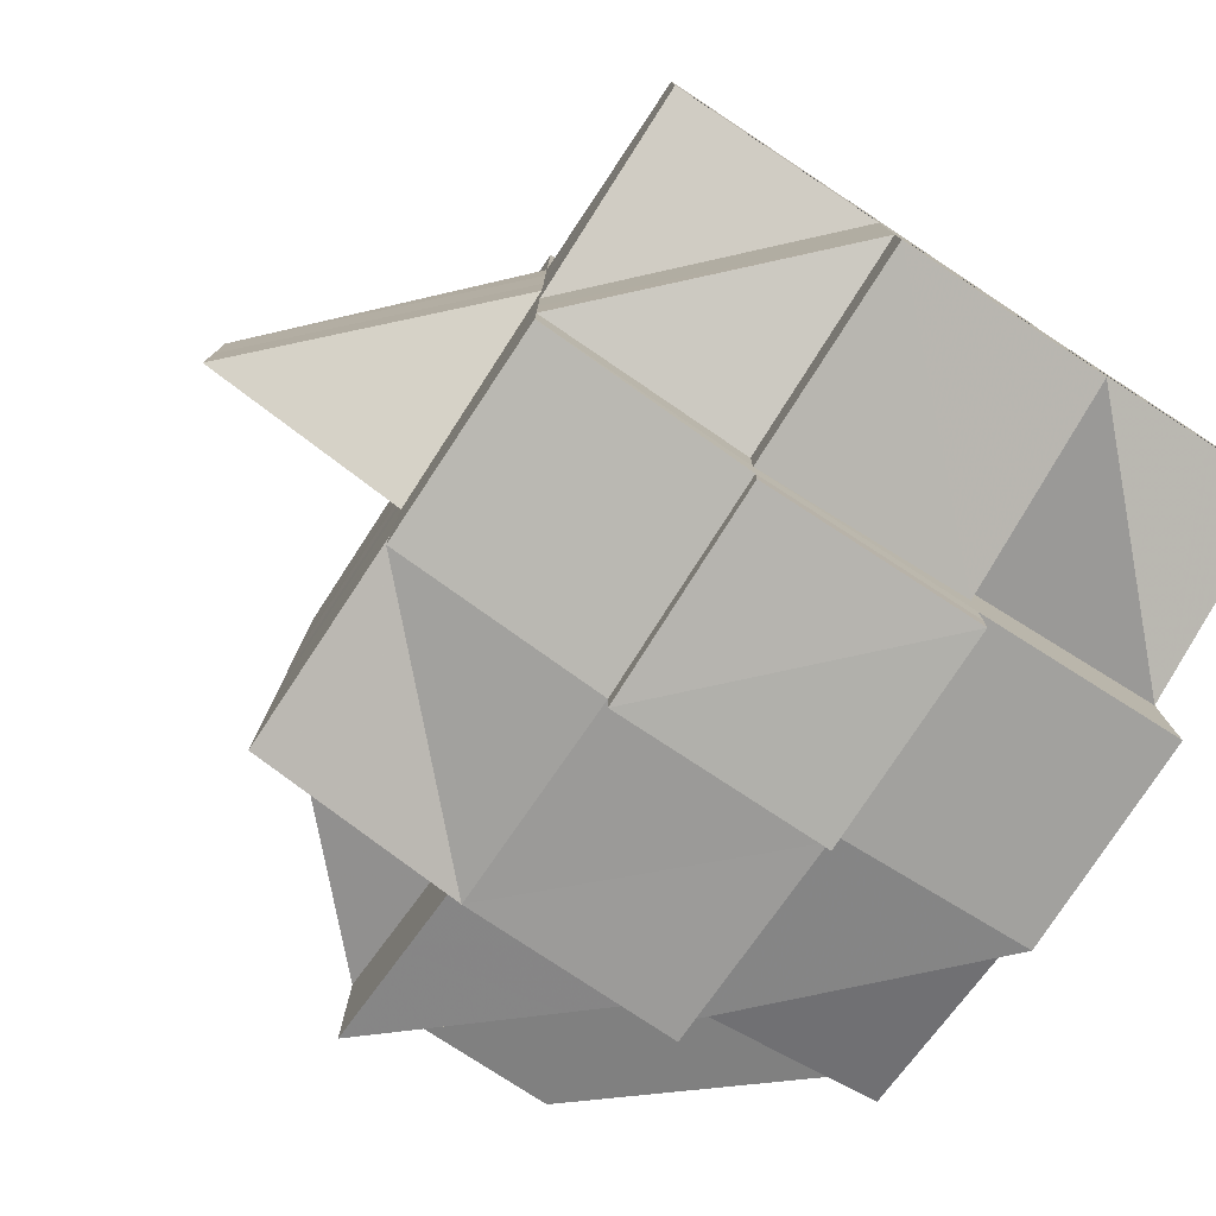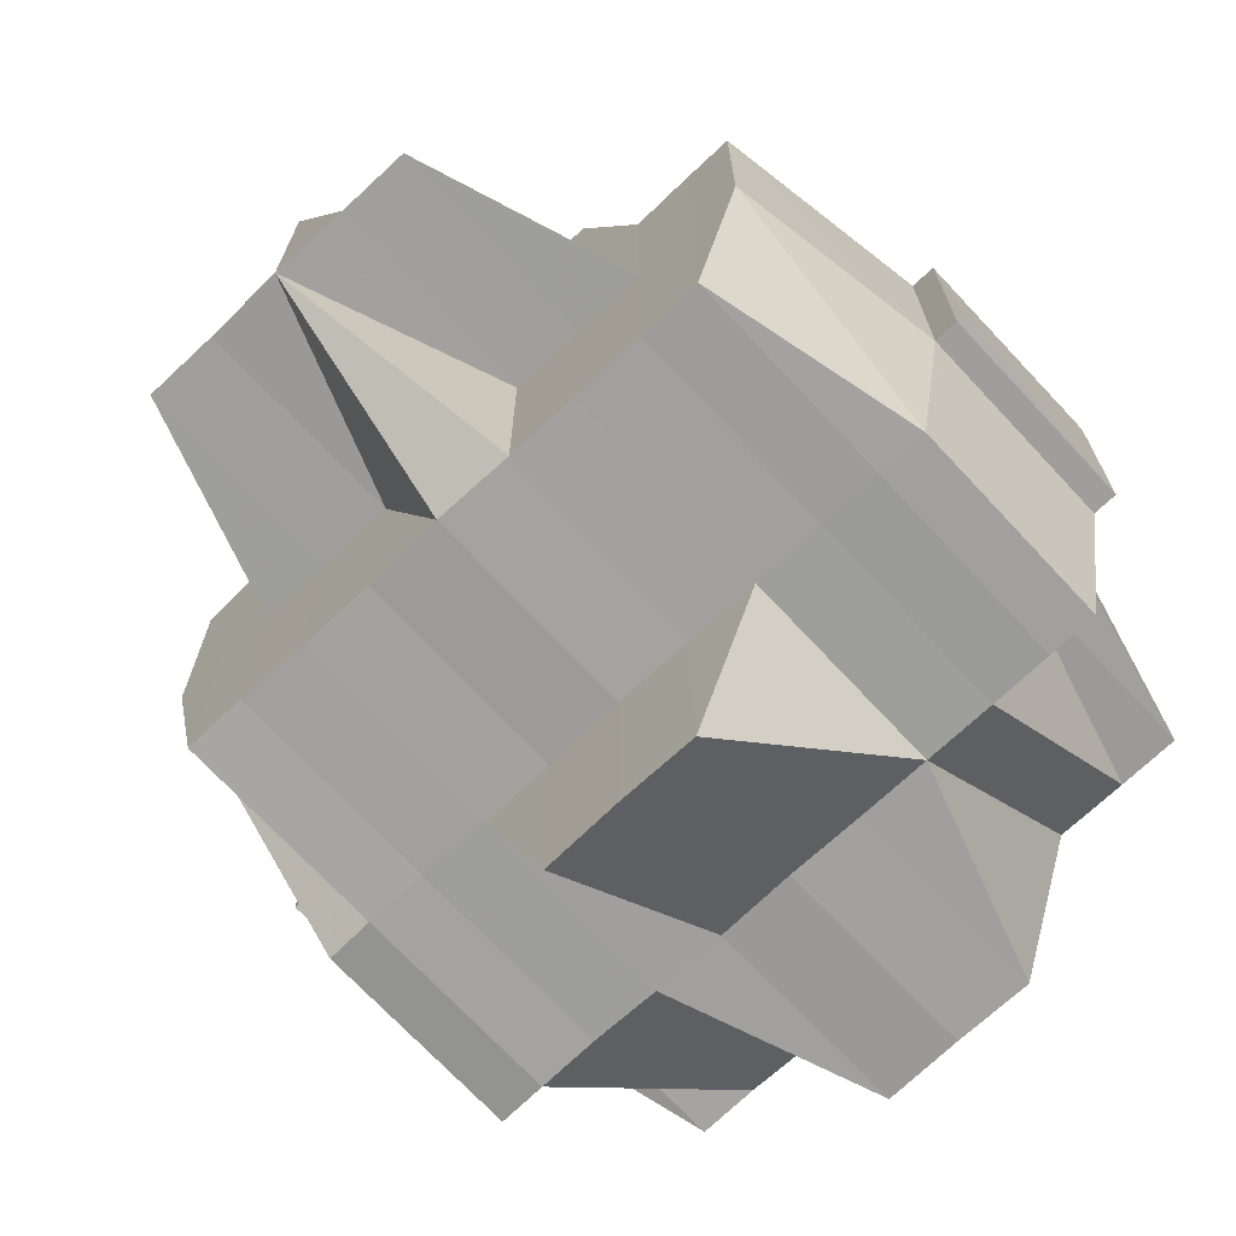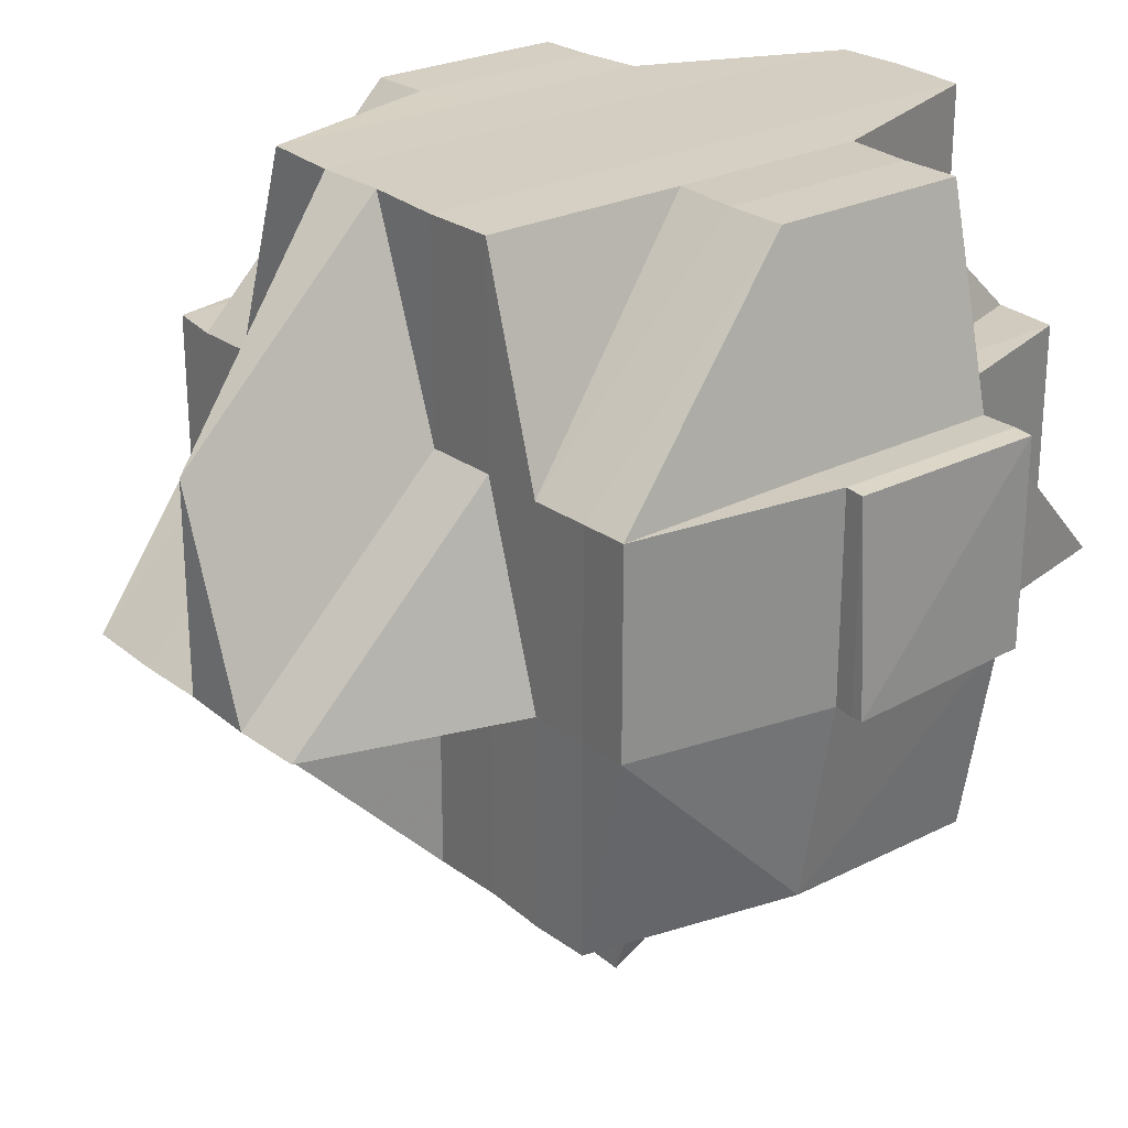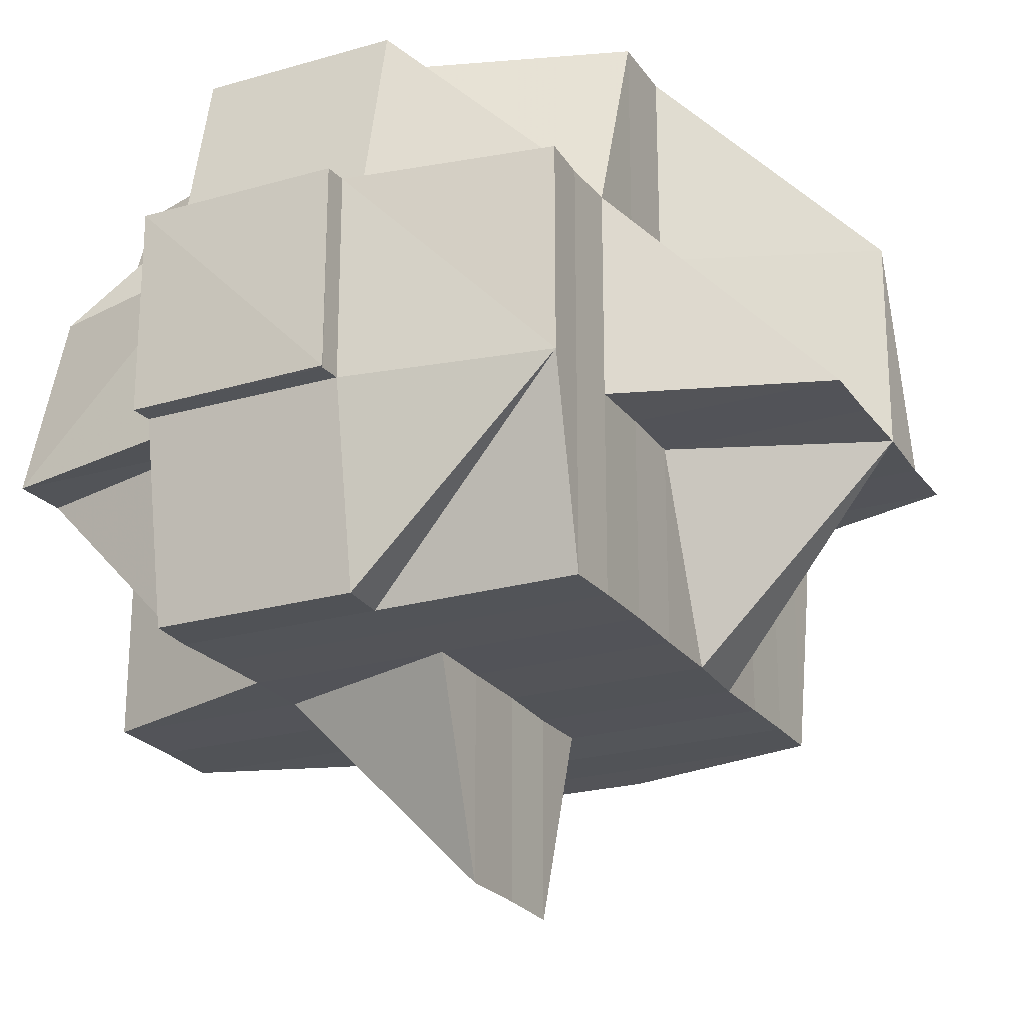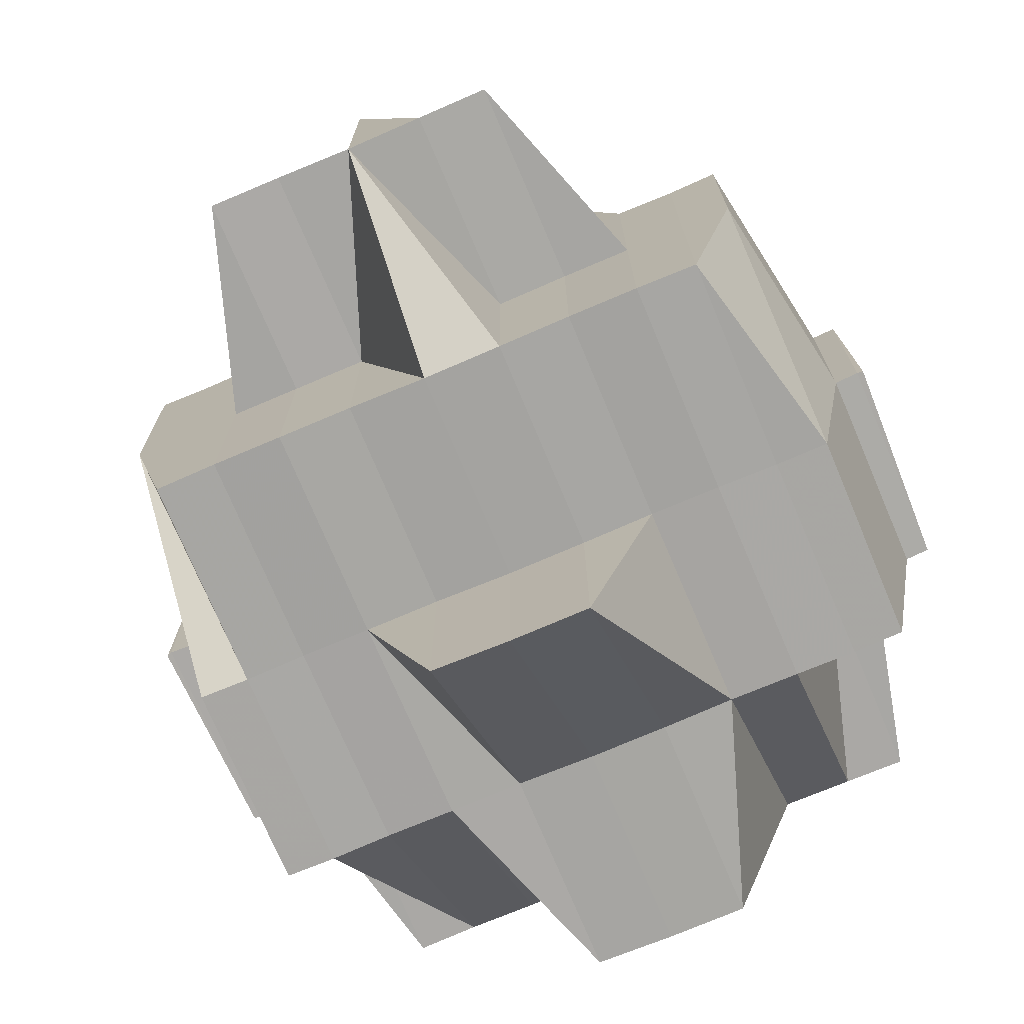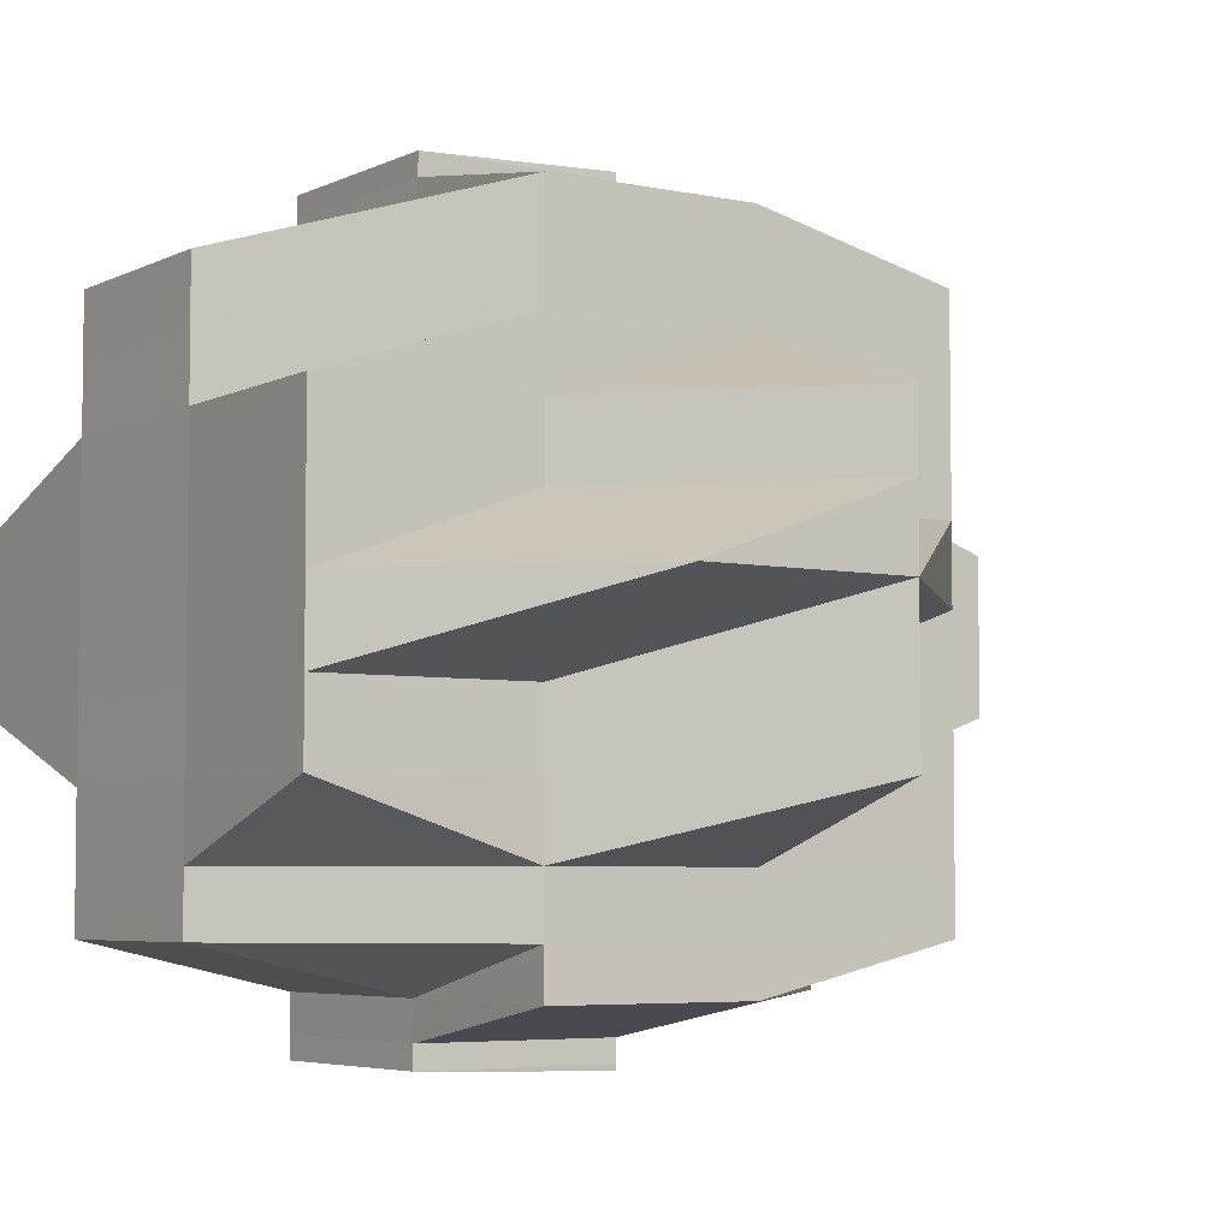
<metadata>
{"format":"obj","ext":"obj","renderer":"f3d","projection":"perspective","resolution":1024,"background":"white","views":[{"elev":-79.2,"azim":56.6,"up":"+Z"},{"elev":-71.0,"azim":-46.8,"up":"+Y"},{"elev":25.7,"azim":-39.1,"up":"+Y"},{"elev":-22.9,"azim":-153.7,"up":"+Y"},{"elev":-74.2,"azim":-67.0,"up":"+Y"},{"elev":-5.0,"azim":-123.7,"up":"+Z"}]}
</metadata>
<code>
o 3426
v 2157 1894 12.14
v 2157 1894 12.14
v 2157 1894 12.14
v 2157 1894 12.15
v 2157 1894 12.15
v 2157 1894 12.14
v 2157 1894 12.15
v 2157 1894 12.14
v 2157 1894 12.15
v 2157 1894 12.14
v 2157 1894 12.14
v 2157 1894 12.14
v 2157 1894 12.15
v 2157 1894 12.15
v 2157 1894 12.15
v 2157 1894 12.15
v 2157 1894 12.15
v 2157 1894 12.15
v 2157 1894 12.15
v 2157 1894 12.15
v 2157 1894 12.15
v 2157 1894 12.15
v 2157 1894 12.15
v 2157 1894 12.15
v 2157 1894 12.15
v 2157 1894 12.15
v 2157 1894 12.15
v 2157 1894 12.15
v 2157 1894 12.15
v 2157 1894 12.15
v 2157 1894 12.15
v 2157 1894 12.15
v 2157 1894 12.16
v 2157 1894 12.15
v 2157 1894 12.15
v 2157 1894 12.15
v 2157 1894 12.16
v 2157 1894 12.16
v 2157 1894 12.15
v 2157 1894 12.16
v 2157 1894 12.16
v 2157 1894 12.16
v 2157 1894 12.16
v 2157 1894 12.16
v 2157 1894 12.16
v 2157 1894 12.15
v 2157 1894 12.17
v 2157 1894 12.17
v 2157 1894 12.17
v 2157 1894 12.17
v 2157 1894 12.17
v 2157 1894 12.17
v 2157 1894 12.17
v 2157 1894 12.17
v 2157 1894 12.17
v 2157 1894 12.16
v 2157 1894 12.16
v 2157 1894 12.16
v 2157 1894 12.16
v 2157 1894 12.16
v 2157 1894 12.16
v 2157 1894 12.16
v 2157 1894 12.16
v 2157 1894 12.16
v 2157 1894 12.15
v 2157 1894 12.16
v 2157 1894 12.16
v 2157 1894 12.16
v 2157 1894 12.16
v 2157 1894 12.16
v 2157 1894 12.16
v 2157 1894 12.17
v 2157 1894 12.16
v 2157 1894 12.16
v 2157 1894 12.16
v 2157 1894 12.16
v 2157 1894 12.16
v 2157 1894 12.16
v 2157 1894 12.15
v 2157 1894 12.16
v 2157 1894 12.16
v 2157 1894 12.16
v 2157 1894 12.15
v 2157 1894 12.16
v 2157 1894 12.15
v 2157 1894 12.15
v 2157 1894 12.15
v 2157 1894 12.15
v 2157 1894 12.15
v 2157 1894 12.15
v 2157 1894 12.15
v 2157 1894 12.16
v 2157 1894 12.16
v 2157 1894 12.16
v 2157 1894 12.15
v 2157 1894 12.15
v 2157 1894 12.16
v 2157 1894 12.15
v 2157 1894 12.15
v 2157 1894 12.15
v 2157 1894 12.14
v 2157 1894 12.14
v 2157 1894 12.15
v 2157 1894 12.15
v 2157 1894 12.15
v 2157 1894 12.15
v 2157 1894 12.15
v 2157 1894 12.15
v 2157 1894 12.14
v 2157 1894 12.15
v 2157 1894 12.15
v 2157 1894 12.15
v 2157 1894 12.15
v 2157 1894 12.15
v 2157 1894 12.15
v 2157 1894 12.15
v 2157 1894 12.15
v 2157 1894 12.15
v 2157 1894 12.15
v 2157 1894 12.15
v 2157 1894 12.15
v 2157 1894 12.15
v 2157 1894 12.15
v 2157 1894 12.15
v 2157 1894 12.16
v 2157 1894 12.16
v 2157 1894 12.15
v 2157 1894 12.16
v 2157 1894 12.16
v 2157 1894 12.16
v 2157 1894 12.16
v 2157 1894 12.16
v 2157 1894 12.16
v 2157 1894 12.16
v 2157 1894 12.16
v 2157 1894 12.16
v 2157 1894 12.17
v 2157 1894 12.16
v 2157 1894 12.16
v 2157 1894 12.17
v 2157 1894 12.17
v 2157 1894 12.17
v 2157 1894 12.17
v 2157 1894 12.17
v 2157 1894 12.17
v 2157 1894 12.17
v 2157 1894 12.16
v 2157 1894 12.17
v 2157 1894 12.17
v 2157 1894 12.17
v 2157 1894 12.17
v 2157 1894 12.17
v 2157 1894 12.17
v 2157 1894 12.18
v 2157 1894 12.18
v 2157 1894 12.17
v 2157 1894 12.18
v 2157 1894 12.18
v 2157 1894 12.18
v 2157 1894 12.18
v 2157 1894 12.18
v 2157 1894 12.18
v 2157 1894 12.18
v 2157 1894 12.18
v 2157 1894 12.18
v 2157 1894 12.17
v 2157 1894 12.18
v 2157 1894 12.18
v 2157 1894 12.18
v 2157 1894 12.18
v 2157 1894 12.18
v 2157 1894 12.18
v 2157 1894 12.18
v 2157 1894 12.18
v 2157 1894 12.18
v 2157 1894 12.17
v 2157 1894 12.18
v 2157 1894 12.17
v 2157 1894 12.17
v 2157 1894 12.17
v 2157 1894 12.17
v 2157 1894 12.17
v 2157 1894 12.17
v 2157 1894 12.17
v 2157 1894 12.17
v 2157 1894 12.16
v 2157 1894 12.17
v 2157 1894 12.17
v 2157 1894 12.17
v 2157 1894 12.17
v 2157 1894 12.17
v 2157 1894 12.17
v 2157 1894 12.16
v 2157 1894 12.17
v 2157 1894 12.17
v 2157 1894 12.17
v 2157 1894 12.17
v 2157 1894 12.17
v 2157 1894 12.14
v 2157 1894 12.14
v 2157 1894 12.14
v 2157 1894 12.14
v 2157 1894 12.14
v 2157 1894 12.15
v 2157 1894 12.15
v 2157 1894 12.15
v 2157 1894 12.15
v 2157 1894 12.15
v 2157 1894 12.15
v 2157 1894 12.15
v 2157 1894 12.15
v 2157 1894 12.15
v 2157 1894 12.15
v 2157 1894 12.15
v 2157 1894 12.15
v 2157 1894 12.15
v 2157 1894 12.15
v 2157 1894 12.16
v 2157 1894 12.16
v 2157 1894 12.16
v 2157 1894 12.16
v 2157 1894 12.15
v 2157 1894 12.15
v 2157 1894 12.16
v 2157 1894 12.15
v 2157 1894 12.15
v 2157 1894 12.16
v 2157 1894 12.16
v 2157 1894 12.16
v 2157 1894 12.16
v 2157 1894 12.16
v 2157 1894 12.16
v 2157 1894 12.17
v 2157 1894 12.17
v 2157 1894 12.17
v 2157 1894 12.17
v 2157 1894 12.16
v 2157 1894 12.16
v 2157 1894 12.16
v 2157 1894 12.16
v 2157 1894 12.16
v 2157 1894 12.16
v 2157 1894 12.17
v 2157 1894 12.17
v 2157 1894 12.16
v 2157 1894 12.17
v 2157 1894 12.17
v 2157 1894 12.17
v 2157 1894 12.16
v 2157 1894 12.16
v 2157 1894 12.17
v 2157 1894 12.16
v 2157 1894 12.16
v 2157 1894 12.16
v 2157 1894 12.16
v 2157 1894 12.16
v 2157 1894 12.16
v 2157 1894 12.17
v 2157 1894 12.17
v 2157 1894 12.17
v 2157 1894 12.17
v 2157 1894 12.16
v 2157 1894 12.17
v 2157 1894 12.16
v 2157 1894 12.16
v 2157 1894 12.17
v 2157 1894 12.17
v 2157 1894 12.17
v 2157 1894 12.17
v 2157 1894 12.17
v 2157 1894 12.17
v 2157 1894 12.17
v 2157 1894 12.17
v 2157 1894 12.18
v 2157 1894 12.17
v 2157 1894 12.18
v 2157 1894 12.18
v 2157 1894 12.18
v 2157 1894 12.18
v 2157 1894 12.17
v 2157 1894 12.18
v 2157 1894 12.18
v 2157 1894 12.18
v 2157 1894 12.18
v 2157 1894 12.18
v 2157 1894 12.18
v 2157 1894 12.18
v 2157 1894 12.18
v 2157 1894 12.18
v 2157 1894 12.18
v 2157 1894 12.18
v 2157 1894 12.18
v 2157 1894 12.18
v 2157 1894 12.18
v 2157 1894 12.17
v 2157 1894 12.18
v 2157 1894 12.18
v 2157 1894 12.18
v 2157 1894 12.18
v 2157 1894 12.18
v 2157 1894 12.18
v 2157 1894 12.17
v 2157 1894 12.18
v 2157 1894 12.17
v 2157 1894 12.17
v 2157 1894 12.17
v 2157 1894 12.18
v 2157 1894 12.17
v 2157 1894 12.17
v 2157 1894 12.17
v 2157 1894 12.17
v 2157 1894 12.17
v 2157 1894 12.17
v 2157 1894 12.17
v 2157 1894 12.18
v 2157 1894 12.18
v 2157 1894 12.18
v 2157 1894 12.18
v 2157 1894 12.18
v 2157 1894 12.18
v 2157 1894 12.18
v 2157 1894 12.16
v 2157 1894 12.16
v 2157 1894 12.16
v 2157 1894 12.16
v 2157 1894 12.17
v 2157 1894 12.16
v 2157 1894 12.17
v 2157 1894 12.17
v 2157 1894 12.18
v 2157 1894 12.18
v 2157 1894 12.18
v 2157 1894 12.18
v 2157 1894 12.18
v 2157 1894 12.18
v 2157 1894 12.18
v 2157 1894 12.18
v 2157 1894 12.18
v 2157 1894 12.18
v 2157 1894 12.18
v 2157 1894 12.18
v 2157 1894 12.18
v 2157 1894 12.18
v 2157 1894 12.18
v 2157 1894 12.18
v 2157 1894 12.18
v 2157 1894 12.18
v 2157 1894 12.18
v 2157 1894 12.18
v 2157 1894 12.18
v 2157 1894 12.18
v 2157 1894 12.18
v 2157 1894 12.18
v 2157 1894 12.18
f 1 2 3
f 4 5 1
f 6 7 2
f 8 9 6
f 10 11 3
f 12 13 10
f 14 15 11
f 13 16 14
f 9 17 18
f 17 19 20
f 21 20 18
f 20 22 23
f 20 24 18
f 18 24 5
f 24 25 7
f 26 27 25
f 24 26 28
f 29 26 30
f 31 32 26
f 32 33 34
f 35 34 26
f 26 34 36
f 33 37 38
f 34 39 36
f 37 40 41
f 41 42 43
f 41 44 42
f 45 43 46
f 47 48 44
f 49 50 48
f 51 52 50
f 53 54 47
f 55 47 56
f 57 53 56
f 56 47 58
f 56 58 41
f 59 57 60
f 60 61 62
f 63 59 64
f 64 62 65
f 58 66 67
f 67 68 69
f 70 71 67
f 71 72 66
f 67 66 73
f 66 74 73
f 75 67 76
f 77 70 76
f 76 67 78
f 79 77 39
f 76 78 39
f 80 76 39
f 81 82 80
f 39 78 83
f 78 84 83
f 39 83 85
f 36 39 85
f 85 83 86
f 36 85 87
f 83 84 88
f 88 89 90
f 91 92 89
f 93 94 84
f 83 95 96
f 84 97 95
f 85 96 98
f 87 98 99
f 87 85 100
f 101 99 102
f 103 104 87
f 105 87 106
f 106 107 101
f 5 87 107
f 107 108 109
f 110 111 108
f 110 112 111
f 100 110 14
f 100 113 110
f 114 113 115
f 116 91 113
f 113 117 118
f 119 120 117
f 113 119 121
f 122 119 123
f 124 125 119
f 119 126 127
f 128 126 119
f 128 129 126
f 126 130 127
f 129 131 126
f 126 131 130
f 132 129 128
f 132 133 129
f 134 132 128
f 84 134 128
f 73 134 84
f 73 74 134
f 134 135 132
f 74 135 134
f 135 133 132
f 136 137 135
f 133 138 139
f 135 140 133
f 137 141 140
f 142 140 135
f 141 143 144
f 145 144 140
f 140 146 133
f 140 144 146
f 133 146 147
f 146 148 138
f 146 149 148
f 144 150 146
f 144 151 150
f 151 152 149
f 153 151 144
f 154 155 152
f 151 154 156
f 157 154 151
f 153 157 151
f 158 159 157
f 157 160 161
f 162 163 160
f 164 157 153
f 164 165 157
f 166 164 153
f 167 165 164
f 167 164 166
f 168 165 167
f 169 162 168
f 168 170 165
f 171 169 172
f 173 168 167
f 174 170 175
f 176 177 166
f 166 153 178
f 179 176 180
f 181 179 182
f 180 183 184
f 185 184 186
f 187 188 183
f 189 187 190
f 190 191 66
f 66 191 74
f 191 192 193
f 72 194 191
f 194 195 178
f 178 196 192
f 178 197 196
f 191 178 142
f 198 178 191
f 199 200 201
f 200 202 203
f 204 205 206
f 207 208 205
f 209 210 211
f 212 213 210
f 210 214 20
f 210 215 214
f 127 215 210
f 127 130 215
f 215 216 214
f 214 216 217
f 130 218 215
f 215 218 216
f 130 219 218
f 218 220 216
f 216 220 35
f 218 221 220
f 216 222 223
f 220 224 222
f 225 223 226
f 227 228 224
f 229 230 228
f 231 232 227
f 232 233 229
f 233 234 235
f 236 235 237
f 238 237 239
f 240 239 241
f 242 243 238
f 243 244 236
f 245 246 242
f 247 243 242
f 247 244 243
f 243 248 249
f 242 249 250
f 244 251 248
f 252 245 221
f 221 250 253
f 221 242 254
f 255 242 221
f 256 221 257
f 258 244 247
f 259 258 247
f 260 261 258
f 262 259 255
f 259 263 264
f 262 264 265
f 266 258 259
f 267 259 262
f 267 266 259
f 150 266 267
f 150 268 266
f 269 268 270
f 268 271 272
f 273 274 271
f 275 276 268
f 276 277 278
f 278 279 280
f 278 281 279
f 277 282 283
f 284 285 281
f 286 287 285
f 288 284 289
f 288 281 155
f 175 288 290
f 159 291 288
f 291 286 292
f 154 288 293
f 293 294 295
f 292 296 297
f 292 298 283
f 283 297 299
f 283 299 300
f 301 300 302
f 303 301 304
f 305 301 306
f 261 307 305
f 305 306 244
f 258 305 244
f 308 305 258
f 244 306 309
f 306 310 309
f 309 310 49
f 309 311 312
f 310 313 311
f 314 315 310
f 173 316 313
f 315 317 173
f 317 318 173
f 310 173 51
f 319 173 310
f 320 321 319
f 131 219 130
f 219 265 322
f 323 324 131
f 131 325 219
f 147 325 131
f 324 326 325
f 325 262 219
f 219 262 327
f 325 267 262
f 326 328 267
f 329 267 325
f 330 331 332
f 333 334 335
f 336 337 338
f 337 339 340
f 341 340 342
f 343 341 344
f 344 345 346
f 347 339 345
f 348 347 349
f 350 351 352
f 352 353 354

</code>
